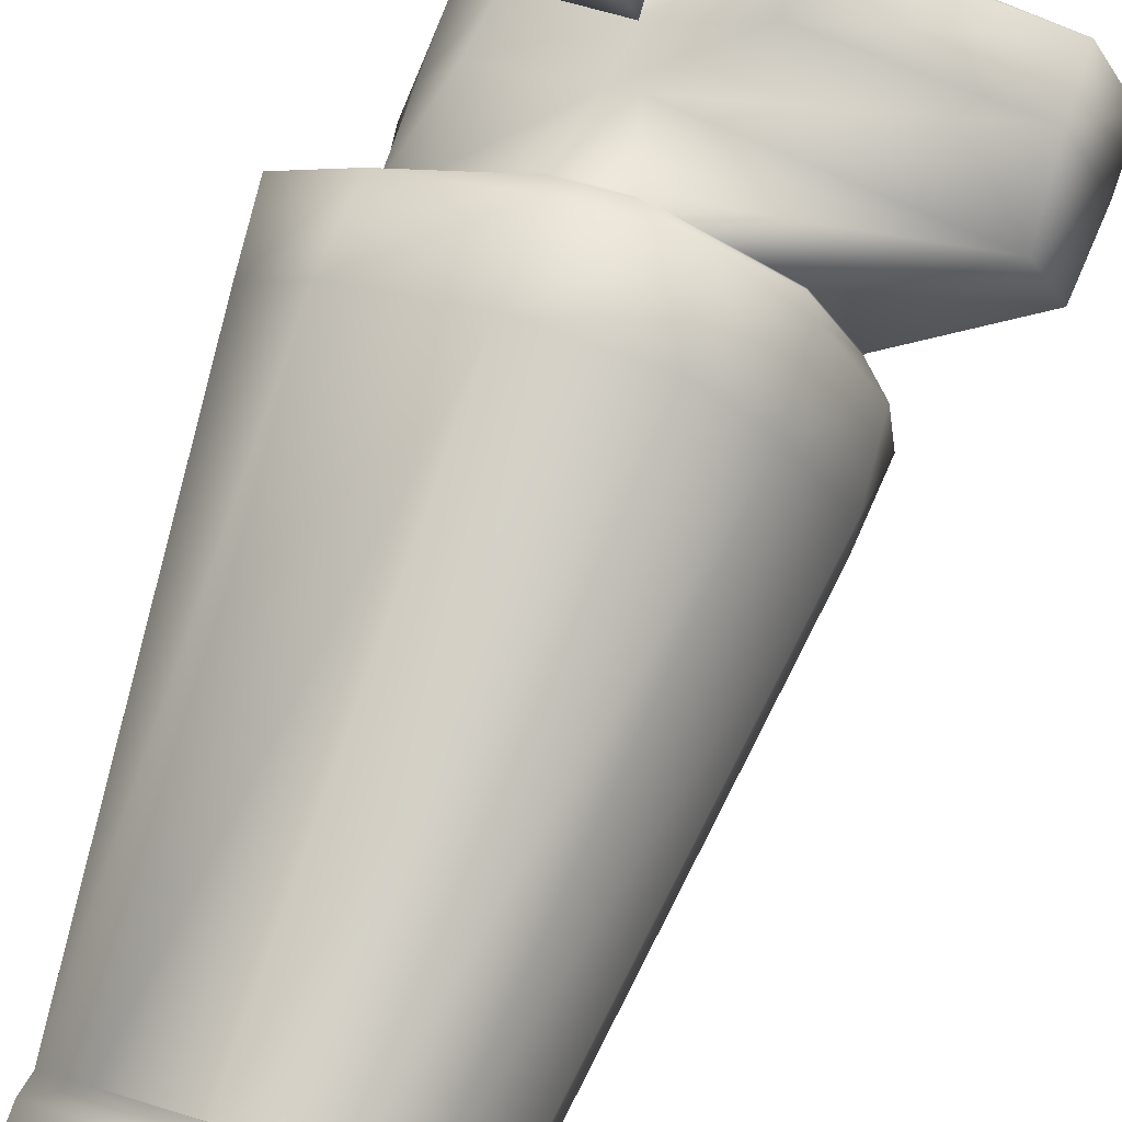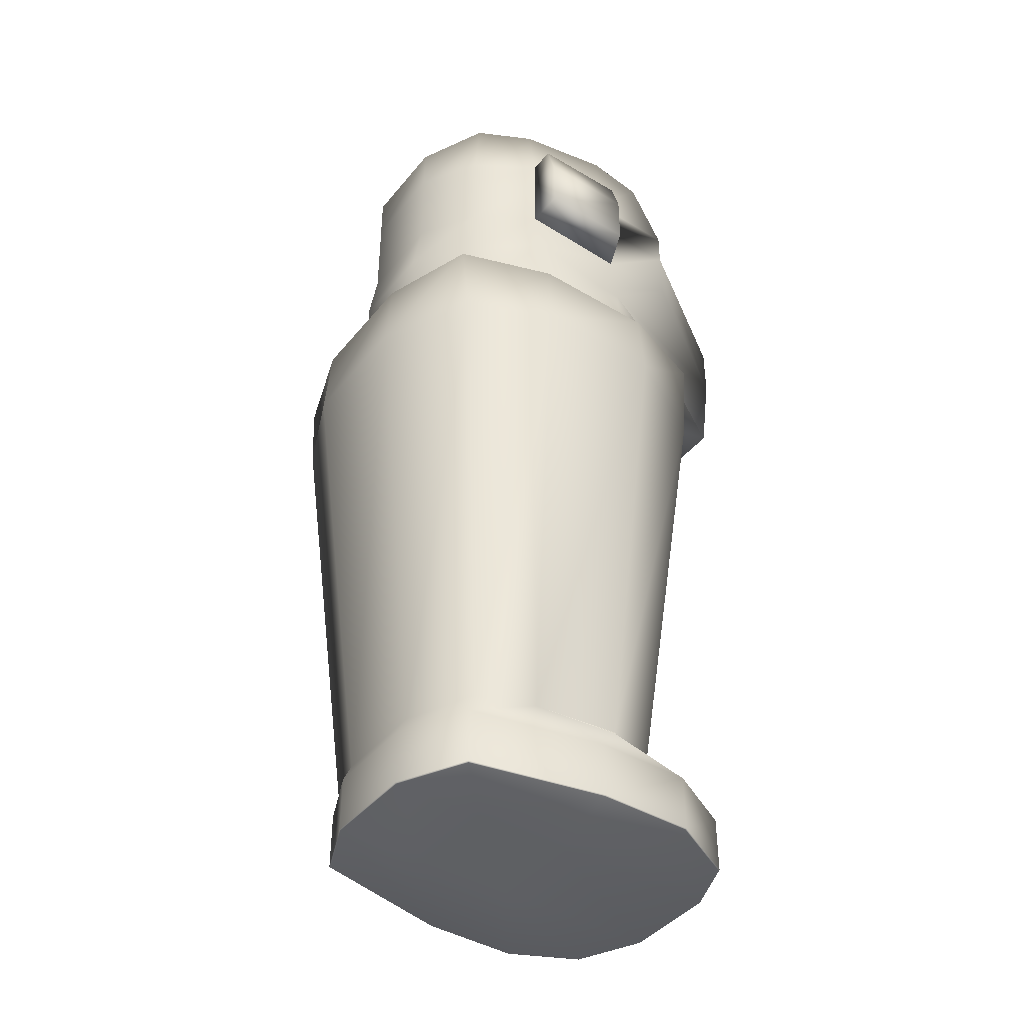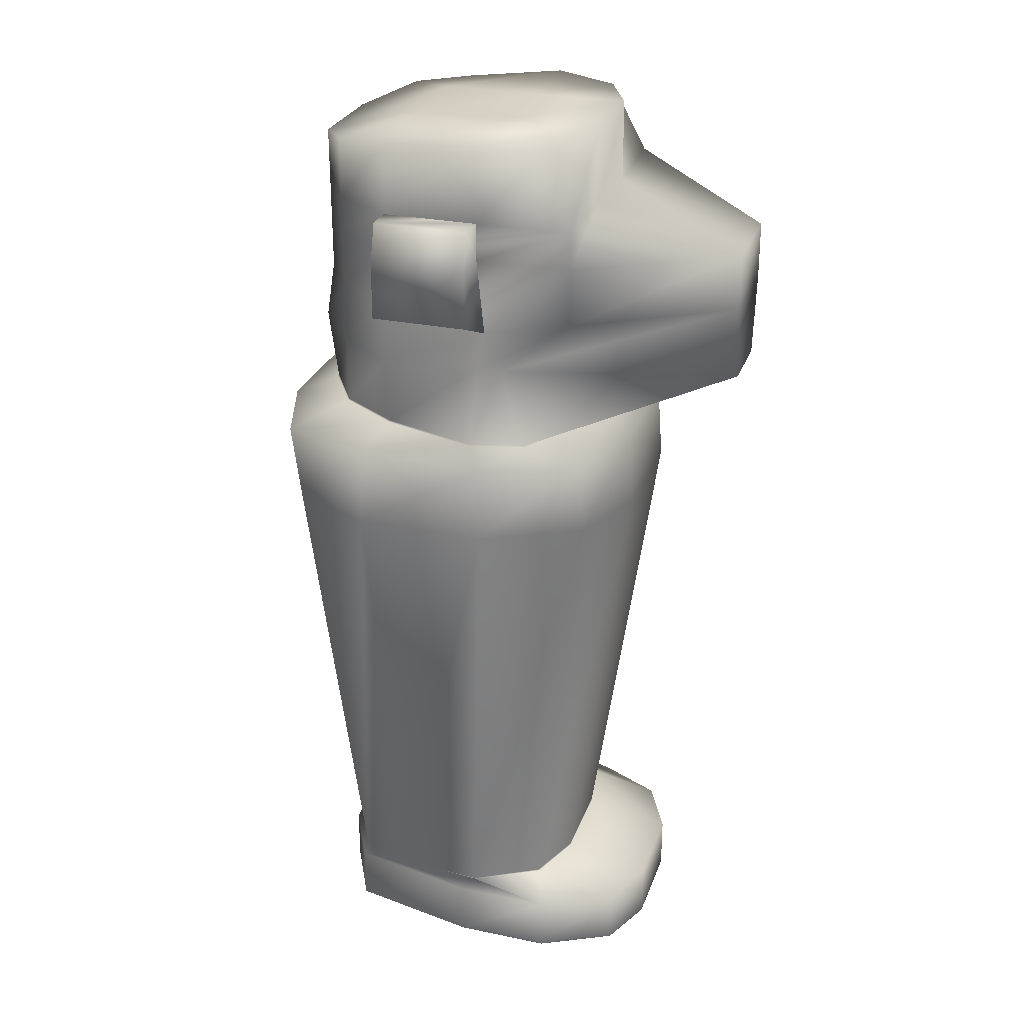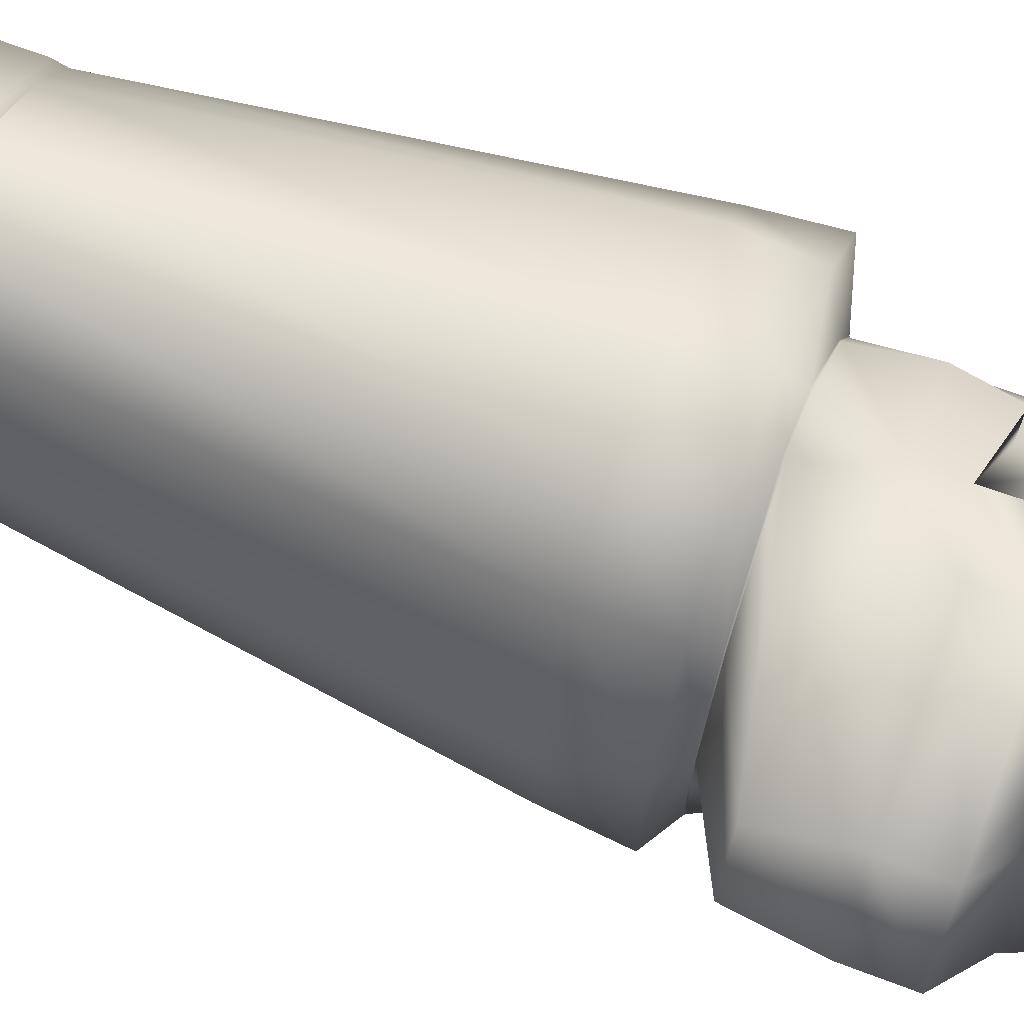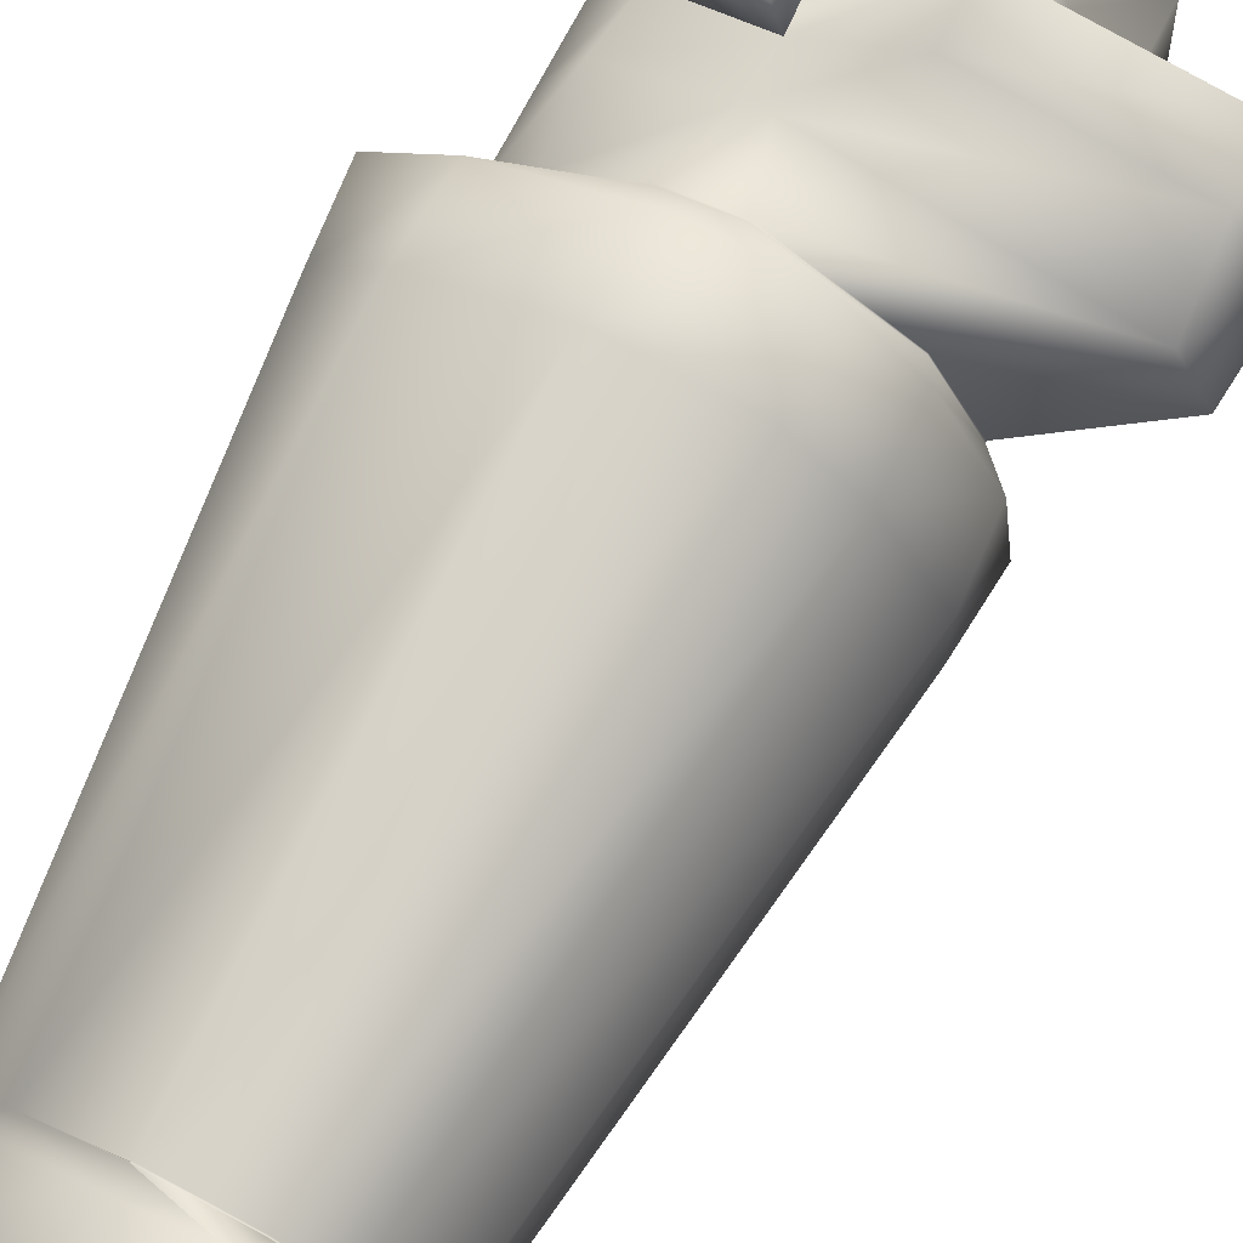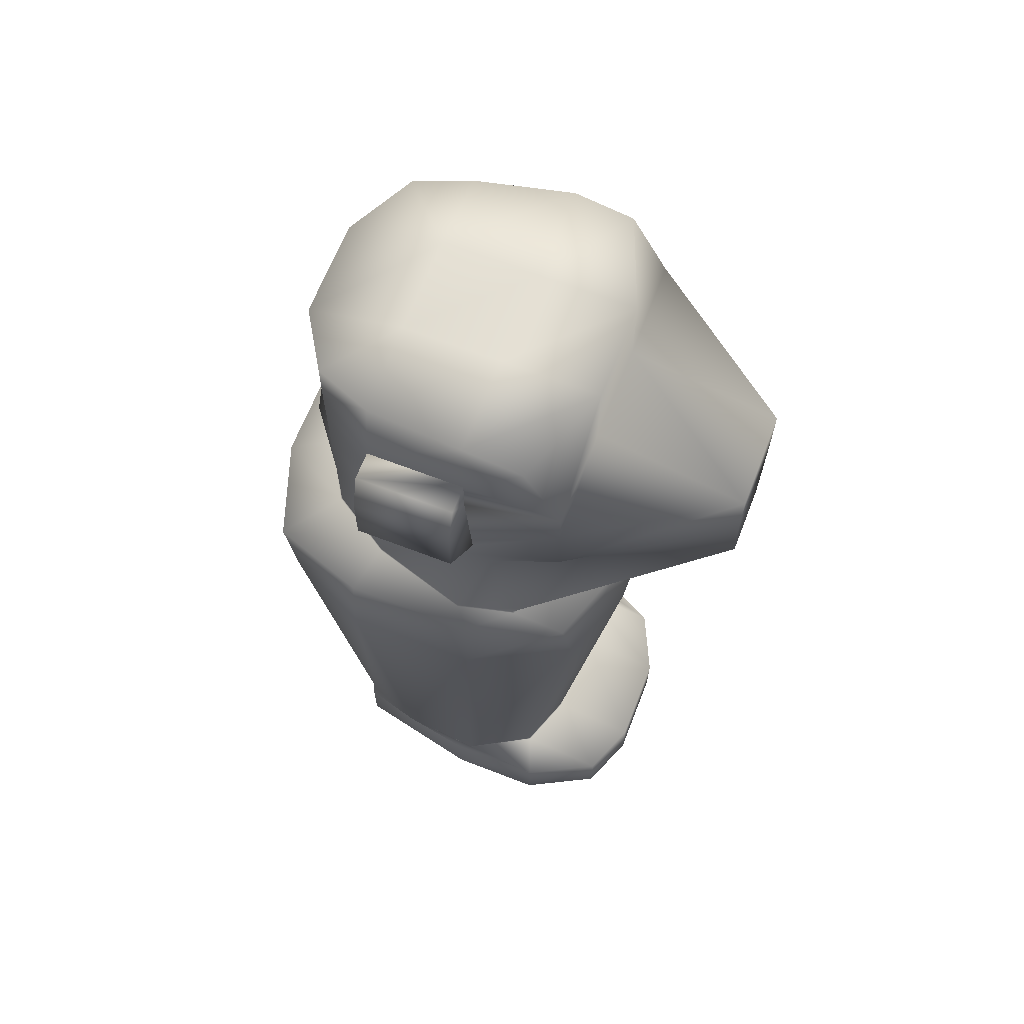
<metadata>
{"format":"obj","ext":"obj","renderer":"f3d","projection":"perspective","resolution":1024,"background":"white","views":[{"elev":76.1,"azim":19.3,"up":"+Z"},{"elev":-42.1,"azim":-61.9,"up":"+Y"},{"elev":27.6,"azim":-8.6,"up":"+Y"},{"elev":65.4,"azim":111.0,"up":"+Z"},{"elev":73.5,"azim":27.6,"up":"+Z"},{"elev":65.7,"azim":-5.0,"up":"+Y"}]}
</metadata>
<code>
v  -313.2 77.75 -167.1
v  -313.3 77.75 -170.5
v  -309.3 77.75 -168.6
v  -308.3 77.75 -163.2
v  -305.4 77.75 -166.7
v  -304.4 77.75 -161.3
v  -298.5 77.75 -163.3
v  -300.6 77.75 -161.4
v  -311.3 77.75 -174.5
v  -307.4 77.75 -172.6
v  -303.4 77.75 -170.6
v  -296.5 77.75 -167.2
v  -309 77.75 -176.4
v  -302.5 77.75 -175
v  -298.5 77.75 -173.1
v  -296.5 77.75 -170.4
v  -311.1 121 -165.1
v  -307.3 121.4 -162.7
v  -305.4 121.4 -166.7
v  -309.3 121.4 -168.6
v  -304.9 121 -161.5
v  -301.4 121.4 -164.7
v  -313.3 120.1 -170.6
v  -307.4 121.4 -172.6
v  -311.4 120.1 -174.5
v  -303.4 121.4 -170.6
v  -299.5 121.4 -168.7
v  -301.5 121.4 -174.6
v  -305.8 121 -175.9
v  -299.1 121 -173.4
v  -313.3 77.81 -167.1
v  -308.3 77.81 -163.2
v  -308.3 80.4 -163.2
v  -313.3 80.4 -167.1
v  -304.3 77.81 -161.2
v  -304.3 80.4 -161.2
v  -300.6 77.81 -161.3
v  -300.6 80.4 -161.3
v  -311.2 81.24 -165
v  -313 81.24 -167
v  -307.7 81.22 -162.9
v  -307.7 81.23 -162.9
v  -307.8 81.24 -162.9
v  -304.2 81.22 -163.1
v  -313 103.2 -163
v  -315.6 103.2 -166.2
v  -307.7 81.27 -162.9
v  -307.7 81.3 -162.9
v  -307.7 103.2 -160.3
v  -304.2 81.29 -163.1
v  -302.6 103.2 -160.5
v  -312.8 106.7 -163.1
v  -316 106.7 -166.4
v  -307.6 106.7 -160.6
v  -303.1 106.7 -160
v  -311.3 107.5 -164.6
v  -313.1 107.5 -167.5
v  -307.9 107.5 -161.5
v  -305.4 107.5 -160.9
v  -313 107.6 -167.5
v  -311.3 107.6 -164.6
v  -311.5 110.8 -164.2
v  -313 110.8 -167.5
v  -307.9 107.6 -161.5
v  -307.3 110.8 -162.7
v  -305.4 107.6 -160.9
v  -306.4 110.8 -162.2
v  -311.3 113.5 -164.7
v  -313 113.5 -167.5
v  -307.1 112.8 -162.2
v  -303.4 113.5 -160.8
v  -311.3 116.1 -164.7
v  -313 116.1 -167.5
v  -312.1 113.5 -163.1
v  -308.1 113.5 -161.1
v  -308.1 116.1 -161.1
v  -312.1 116.1 -163.1
v  -303.4 116.1 -160.8
v  -307.3 116.1 -162.7
v  -311.3 117.8 -164.7
v  -313 117.8 -167.5
v  -307.9 117.8 -161.6
v  -311.9 117.8 -163.5
v  -303.4 117.8 -160.8
v  -307.3 117.8 -162.7
v  -313 120.7 -167.3
v  -298.4 77.81 -163.2
v  -298.4 80.4 -163.2
v  -296.5 77.81 -167.2
v  -296.5 80.4 -167.2
v  -296.4 77.81 -170.4
v  -296.4 80.4 -170.4
v  -302.1 81.22 -165
v  -300.2 81.22 -169
v  -300 81.22 -172.2
v  -302.1 81.29 -165.1
v  -299.8 103.2 -163
v  -300.2 81.29 -169
v  -297.1 103.2 -168.3
v  -300 81.29 -172.2
v  -297.1 103.2 -172.7
v  -299.9 106.7 -163.2
v  -297.4 106.7 -168.4
v  -296.8 106.7 -172.9
v  -300.5 107.7 -164.2
v  -298.5 107.7 -168.2
v  -298.8 107.5 -174.1
v  -300.4 107.7 -164.2
v  -295 109.9 -162.2
v  -298.5 107.7 -168.2
v  -293.6 109.9 -165.1
v  -298.9 107.6 -174.1
v  -300.5 110.8 -174.1
v  -295.3 113.5 -161.7
v  -293.4 113.5 -165.6
v  -297.6 113.5 -172.6
v  -295.3 116.1 -161.7
v  -293.4 116.1 -165.6
v  -297.6 116.1 -172.6
v  -301.4 117.8 -164.7
v  -299.5 117.6 -168.7
v  -297.6 117.8 -172.6
v  -298.5 77.81 -173.1
v  -298.5 80.4 -173.1
v  -302.4 77.81 -175
v  -302.4 80.4 -175
v  -309 77.81 -176.5
v  -309 80.4 -176.5
v  -301.8 81.22 -174.7
v  -305.6 81.24 -176.2
v  -301.9 81.24 -174.8
v  -301.9 81.23 -174.8
v  -308.8 81.24 -176.4
v  -301.8 81.3 -174.8
v  -299.8 103.2 -176.3
v  -305.1 103.2 -178.9
v  -301.9 81.27 -174.8
v  -309.9 103.2 -178.9
v  -300 106.7 -176.1
v  -305.2 106.7 -178.6
v  -309.7 106.7 -179.2
v  -300.9 107.5 -175.8
v  -305.4 107.5 -176.6
v  -308.6 107.5 -176.2
v  -300.9 107.6 -175.8
v  -301.5 110.8 -174.6
v  -305.4 107.6 -176.5
v  -305.2 110.8 -177
v  -308.5 107.6 -176.2
v  -308.5 110.8 -176.2
v  -301.5 113.5 -174.6
v  -305.4 113.5 -176.5
v  -308.5 113.5 -176.2
v  -301.5 116.1 -174.6
v  -300.7 113.5 -176.2
v  -304.7 113.5 -178.1
v  -304.7 116.1 -178.1
v  -300.7 116.1 -176.2
v  -308.5 116.1 -176.2
v  -305.4 116.1 -176.5
v  -301.5 117.8 -174.6
v  -304.8 117.8 -177.7
v  -300.9 117.8 -175.8
v  -308.5 117.8 -176.2
v  -305.4 117.8 -176.5
v  -308.5 120.7 -176.3
v  -311.4 77.81 -174.5
v  -311.4 80.4 -174.5
v  -313.3 77.81 -170.6
v  -313.3 80.4 -170.6
v  -311 81.24 -174.4
v  -313 81.24 -170.4
v  -313.1 103.2 -176.2
v  -315.7 103.2 -170.9
v  -312.9 106.7 -176
v  -315.4 106.7 -170.9
v  -311.4 107.5 -174.6
v  -313.4 107.5 -170.6
v  -311.4 107.6 -174.5
v  -311.7 110.8 -174.7
v  -313.3 107.6 -170.6
v  -313.7 110.8 -170.7
v  -311.4 113.5 -174.5
v  -313.3 113.5 -170.6
v  -311.4 116.1 -174.5
v  -313.3 116.1 -170.6
v  -311.4 117.8 -174.5
v  -313.3 117.8 -170.6
v  -313.3 77.76 -170.6
v  -313.2 77.76 -167.1
v  -308.3 77.76 -163.2
v  -304.3 77.76 -161.2
v  -300.6 77.76 -161.3
v  -298.5 77.76 -163.2
v  -311.3 77.76 -174.5
v  -296.5 77.76 -167.2
v  -309 77.76 -176.5
v  -302.5 77.76 -175
v  -298.5 77.76 -173.1
v  -296.5 77.76 -170.4
v  -307.7 81.25 -162.9
v  -301.9 81.25 -174.8
v  -307.7 81.26 -162.9
v  -304.2 81.25 -163.1
v  -302.1 81.25 -165.1
v  -300.2 81.25 -169
v  -300 81.25 -172.2
v  -301.8 81.26 -174.7
v  -313 107.5 -167.5
v  -311.3 107.5 -164.6
v  -307.9 107.5 -161.5
v  -305.4 107.5 -160.9
v  -300.5 107.7 -164.2
v  -298.5 107.7 -168.2
v  -298.9 107.5 -174.1
v  -300.9 107.5 -175.8
v  -305.4 107.5 -176.5
v  -308.5 107.5 -176.2
v  -311.4 107.5 -174.5
v  -313.3 107.5 -170.6
o jar1
g jar1
f 1 2 3 4
f 4 3 5 6
f 6 5 7 8
f 2 9 10 3
f 3 10 11 5
f 5 11 12 7
f 9 13 14 10
f 10 14 15 11
f 11 15 16 12
f 17 18 19 20
f 18 21 22 19
f 23 20 24 25
f 20 19 26 24
f 19 22 27 26
f 24 26 28 29
f 26 27 30 28
f 31 32 33 34
f 32 35 36 33
f 35 37 38 36
f 34 33 39 40
f 36 41 42 43
f 33 36 43 39
f 36 38 44 41
f 40 39 45 46
f 39 43 47 48
f 39 48 49 45
f 48 50 51 49
f 46 45 52 53
f 45 49 54 52
f 49 51 55 54
f 53 52 56 57
f 52 54 58 56
f 54 55 59 58
f 60 61 62 63
f 61 64 65 62
f 64 66 67 65
f 63 62 68 69
f 62 65 70 68
f 65 67 71 70
f 69 68 72 73
f 74 75 76 77
f 70 71 78 79
f 73 72 80 81
f 77 76 82 83
f 79 78 84 85
f 81 80 17 86
f 80 85 18 17
f 85 84 21 18
f 37 87 88 38
f 87 89 90 88
f 89 91 92 90
f 38 88 93 44
f 88 90 94 93
f 90 92 95 94
f 50 96 97 51
f 96 98 99 97
f 98 100 101 99
f 51 97 102 55
f 97 99 103 102
f 99 101 104 103
f 55 102 105 59
f 102 103 106 105
f 103 104 107 106
f 66 108 109 67
f 108 110 111 109
f 110 112 113 111
f 67 109 114 71
f 109 111 115 114
f 111 113 116 115
f 71 114 117 78
f 114 115 118 117
f 115 116 119 118
f 78 117 120 84
f 117 118 121 120
f 118 119 122 121
f 84 120 22 21
f 120 121 27 22
f 121 122 30 27
f 91 123 124 92
f 123 125 126 124
f 125 127 128 126
f 92 124 129 95
f 124 126 130 129
f 130 131 132 129
f 126 128 133 130
f 100 134 135 101
f 131 130 136 135
f 137 131 135 134
f 130 133 138 136
f 101 135 139 104
f 135 136 140 139
f 136 138 141 140
f 104 139 142 107
f 139 140 143 142
f 140 141 144 143
f 112 145 146 113
f 145 147 148 146
f 147 149 150 148
f 113 146 151 116
f 146 148 152 151
f 148 150 153 152
f 116 151 154 119
f 155 156 157 158
f 152 153 159 160
f 119 154 161 122
f 158 157 162 163
f 160 159 164 165
f 122 161 28 30
f 161 165 29 28
f 165 164 166 29
f 127 167 168 128
f 167 169 170 168
f 169 31 34 170
f 128 168 171 133
f 168 170 172 171
f 170 34 40 172
f 133 171 173 138
f 171 172 174 173
f 172 40 46 174
f 138 173 175 141
f 173 174 176 175
f 174 46 53 176
f 141 175 177 144
f 175 176 178 177
f 176 53 57 178
f 149 179 180 150
f 179 181 182 180
f 181 60 63 182
f 150 180 183 153
f 180 182 184 183
f 182 63 69 184
f 153 183 185 159
f 183 184 186 185
f 184 69 73 186
f 159 185 187 164
f 185 186 188 187
f 186 73 81 188
f 164 187 25 166
f 187 188 23 25
f 188 81 86 23
f 68 70 70 68
f 70 79 79 70
f 79 85 85 79
f 85 80 80 85
f 80 72 72 80
f 72 68 68 72
f 68 70 75 74
f 70 79 76 75
f 79 85 82 76
f 85 80 83 82
f 80 72 77 83
f 72 68 74 77
f 151 152 156 155
f 152 160 157 156
f 160 165 162 157
f 165 161 163 162
f 161 154 158 163
f 154 151 155 158
f 166 25 24 29
f 20 23 86 17
f 189 2 1 190
f 190 1 4 191
f 191 4 6 192
f 193 8 7 194
f 192 6 8 193
f 195 9 2 189
f 194 7 12 196
f 197 13 9 195
f 198 14 13 197
f 199 15 14 198
f 200 16 15 199
f 196 12 16 200
f 169 189 190 31
f 31 190 191 32
f 32 191 192 35
f 37 193 194 87
f 35 192 193 37
f 167 195 189 169
f 87 194 196 89
f 127 197 195 167
f 125 198 197 127
f 123 199 198 125
f 91 200 199 123
f 89 196 200 91
f 47 43 201
f 132 131 202
f 203 41 44 204
f 204 44 93 205
f 205 93 94 206
f 206 94 95 207
f 207 95 129 208
f 43 42 201
f 203 201 42 41
f 203 48 47 201
f 131 137 202
f 208 202 137 134
f 129 132 202 208
f 48 203 204 50
f 50 204 205 96
f 96 205 206 98
f 98 206 207 100
f 100 207 208 134
f 209 57 56 210
f 210 56 58 211
f 211 58 59 212
f 212 59 105 213
f 213 105 106 214
f 214 106 107 215
f 215 107 142 216
f 216 142 143 217
f 217 143 144 218
f 218 144 177 219
f 219 177 178 220
f 220 178 57 209
f 60 209 210 61
f 61 210 211 64
f 64 211 212 66
f 66 212 213 108
f 108 213 214 110
f 110 214 215 112
f 112 215 216 145
f 145 216 217 147
f 147 217 218 149
f 149 218 219 179
f 179 219 220 181
f 181 220 209 60

</code>
